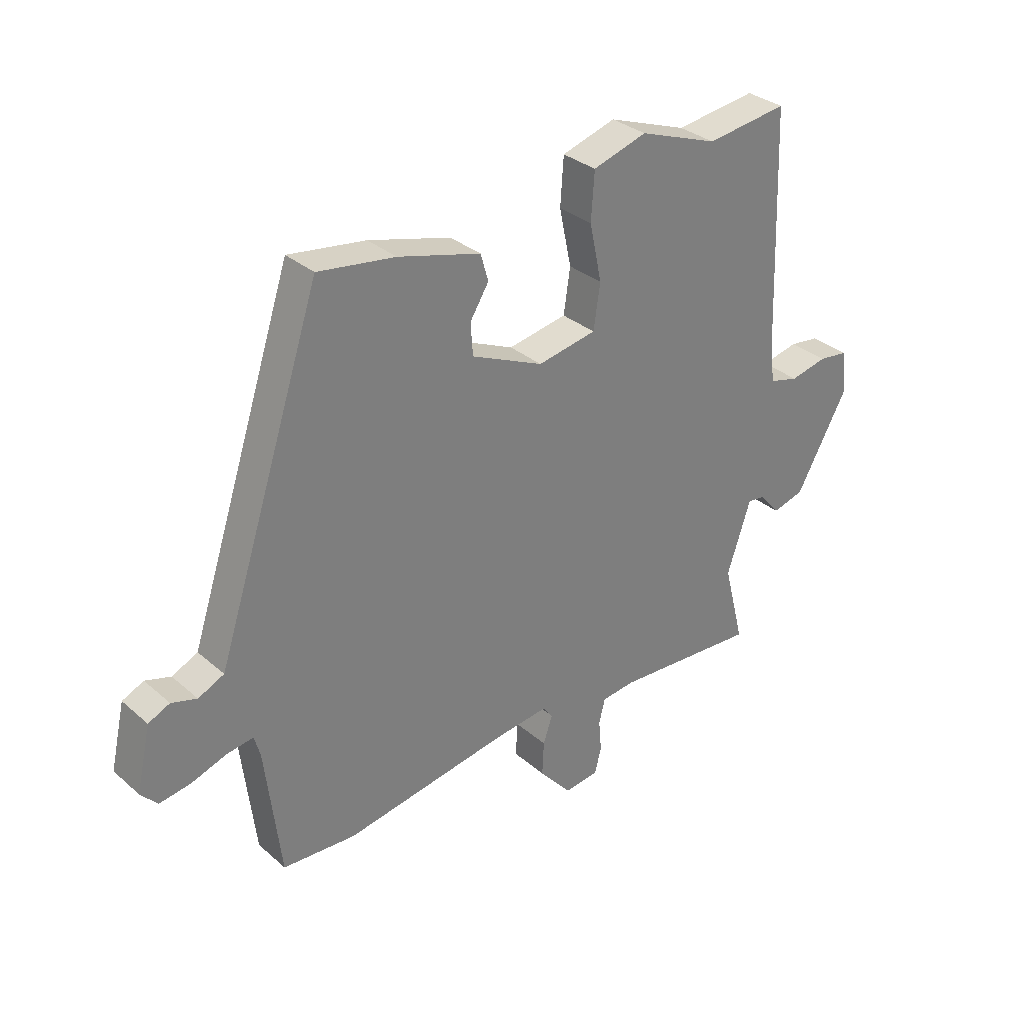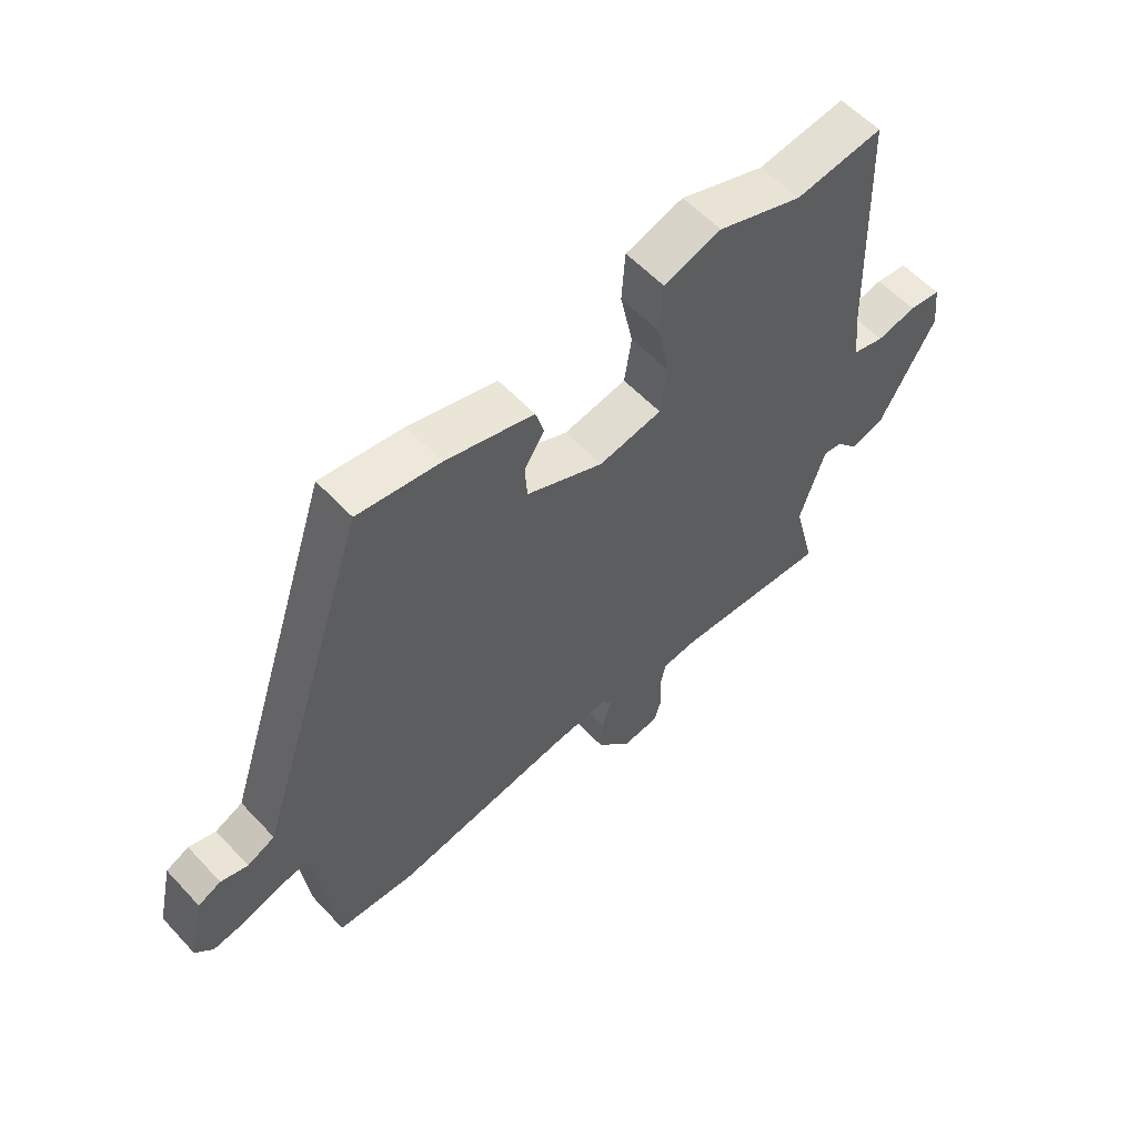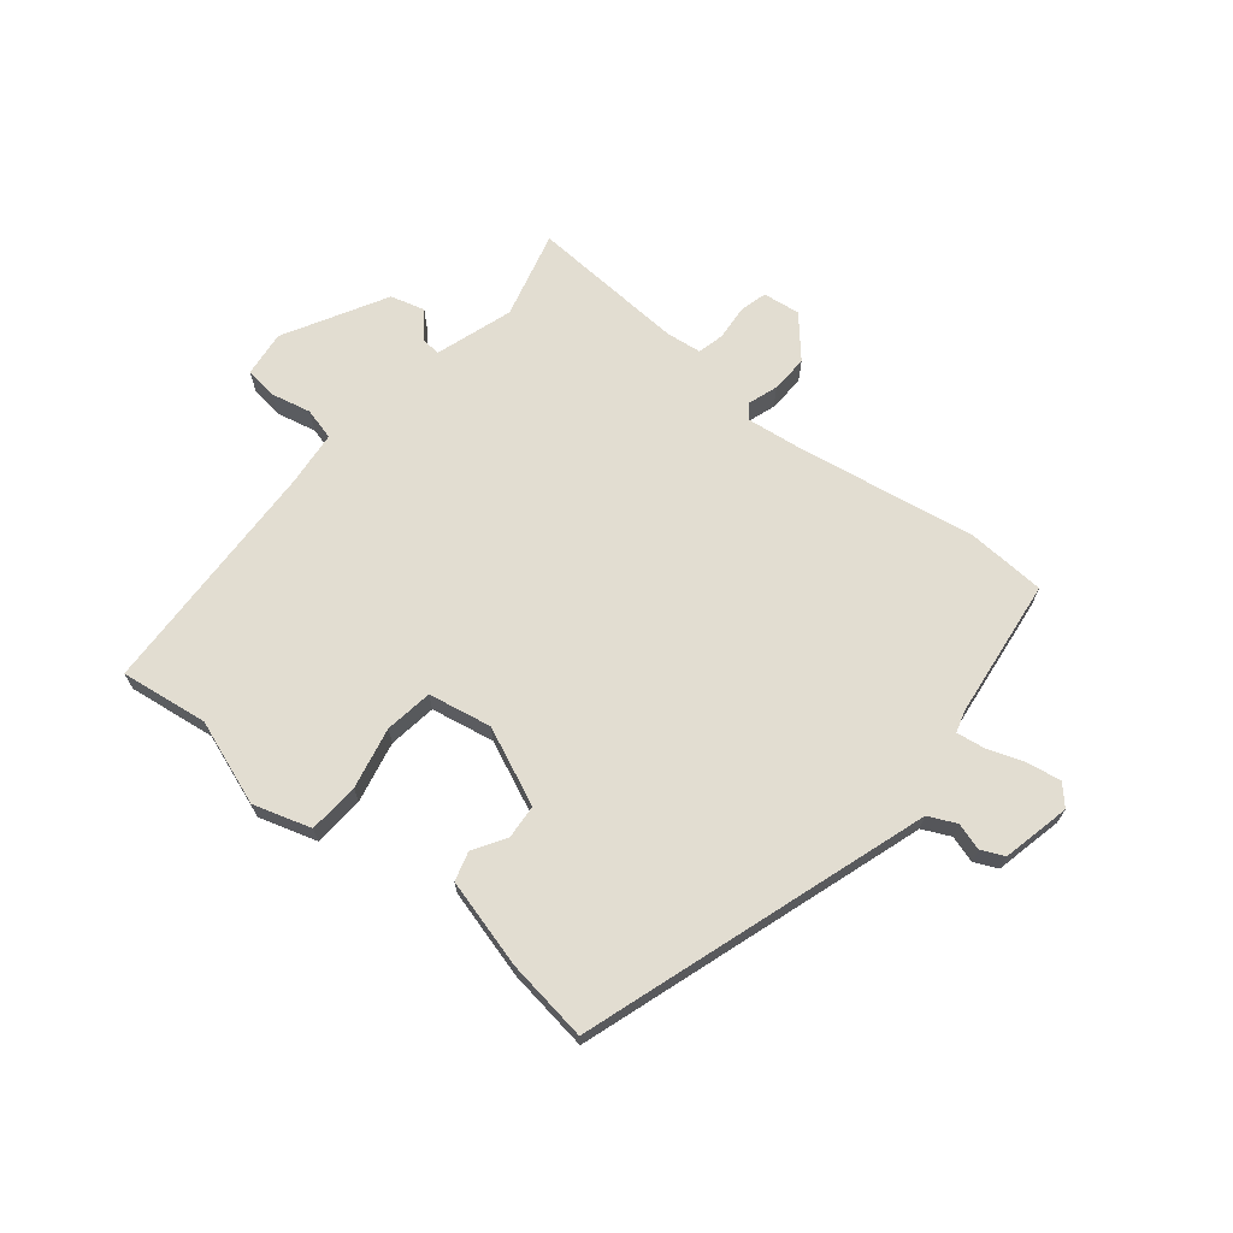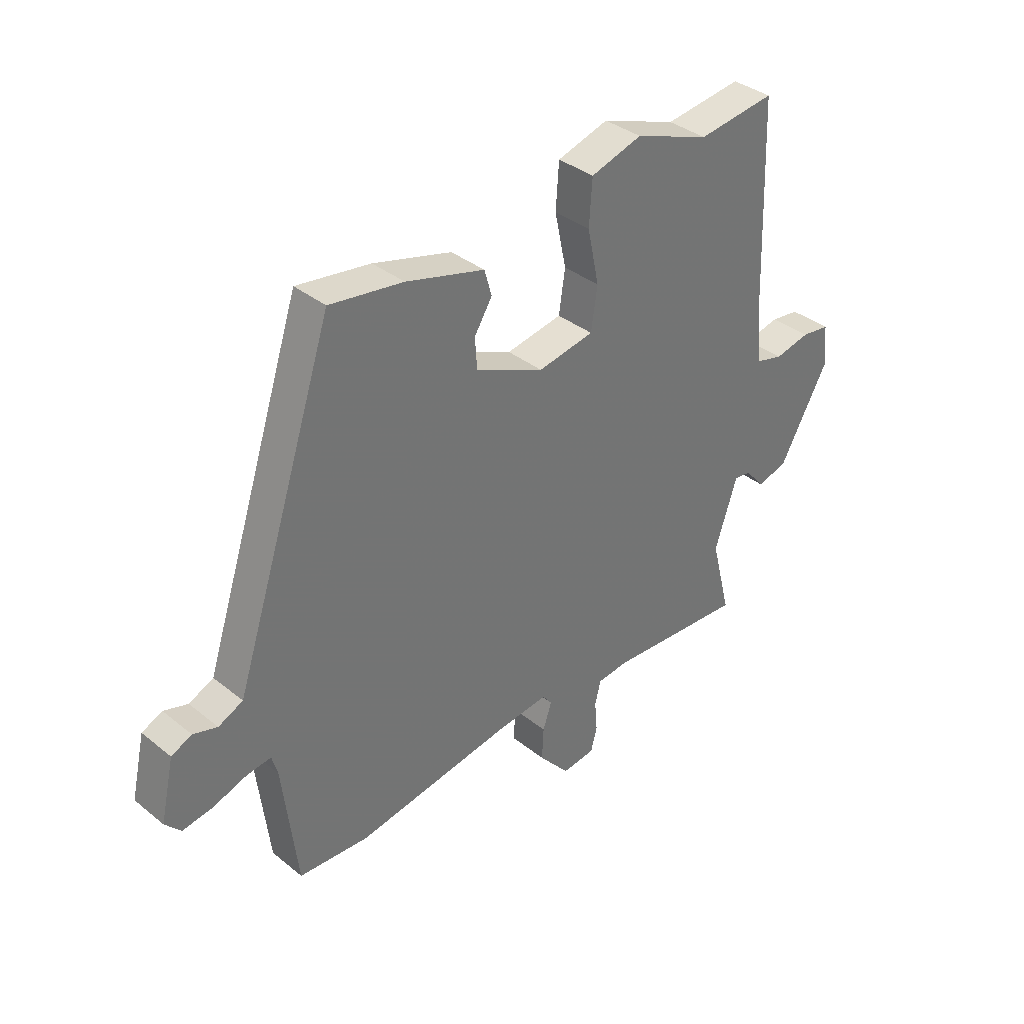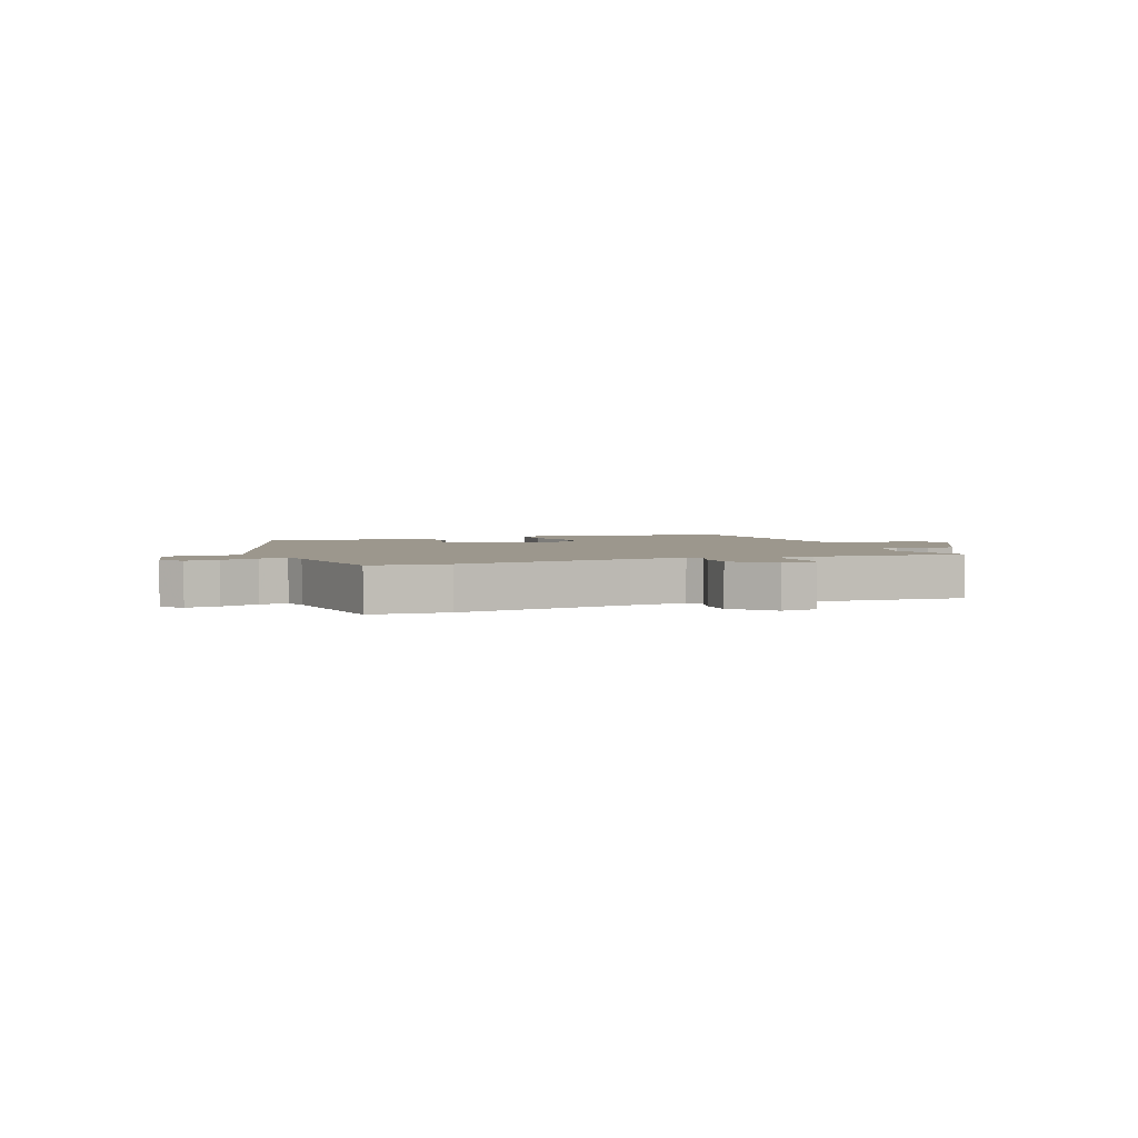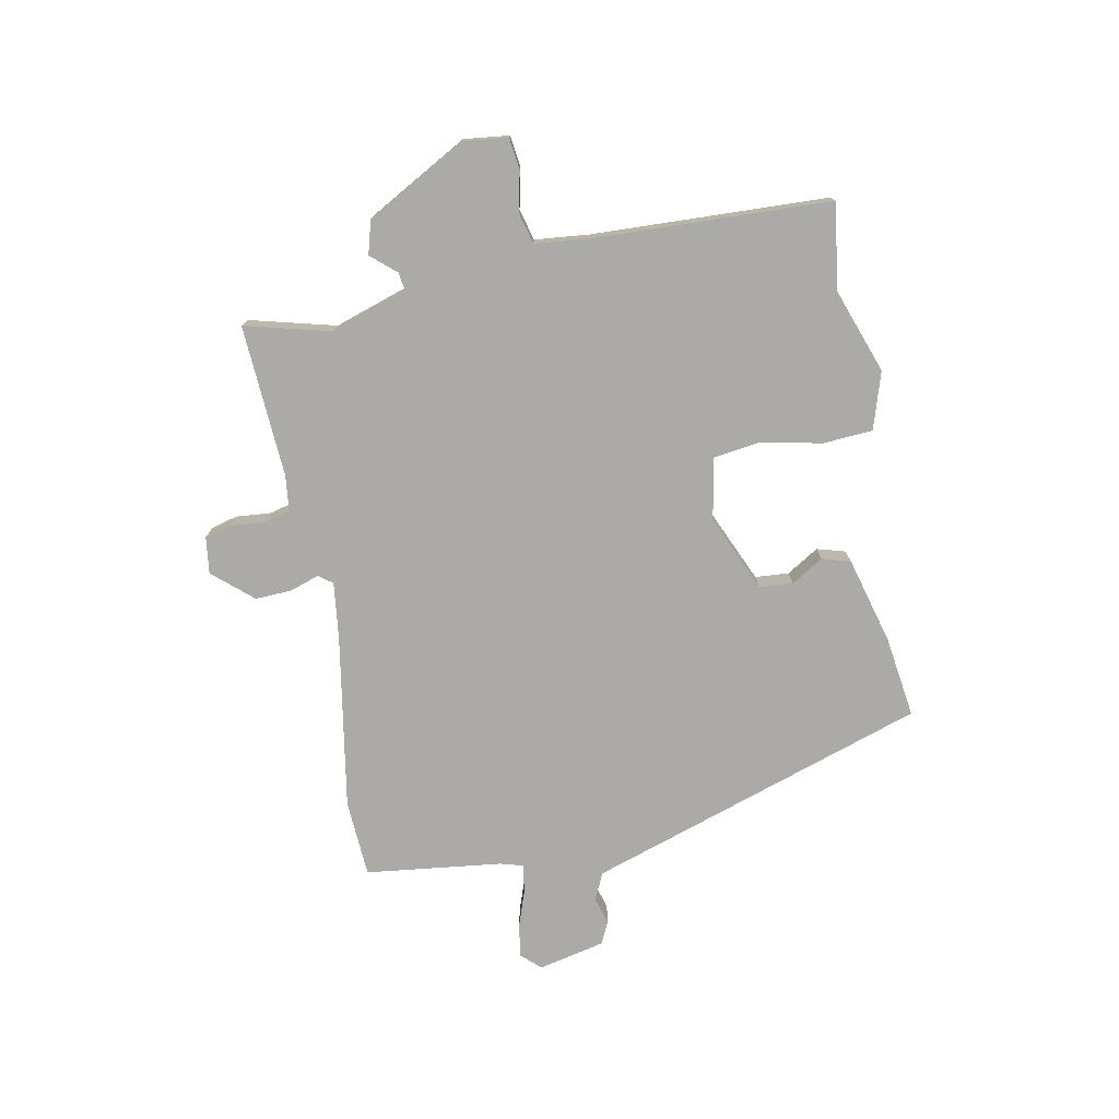
<metadata>
{"format":"obj","ext":"obj","renderer":"f3d","projection":"perspective","resolution":1024,"background":"white","views":[{"elev":32.0,"azim":140.2,"up":"+Z"},{"elev":57.4,"azim":137.6,"up":"+Z"},{"elev":68.5,"azim":39.0,"up":"+Y"},{"elev":36.1,"azim":136.3,"up":"+Z"},{"elev":2.9,"azim":158.3,"up":"+Y"},{"elev":-75.8,"azim":-79.2,"up":"+Y"}]}
</metadata>
<code>
v 0.39 0.07 0.493
v 0.543 0.07 0.031
v 0.583 0.07 -0.09
v 0.63 0.07 -0.112
v 0.676 0.07 -0.098
v 0.715 0.07 -0.116
v 0.741 0.07 -0.231
v 0.711 0.07 -0.264
v 0.654 0.07 -0.255
v 0.59 0.07 -0.233
v 0.542 0.07 -0.226
v 0.531 0.07 -0.265
v 0.503 0.07 -0.5
v 0.37 0.07 -0.508
v 0.071 0.07 -0.458
v -0.028 0.07 -0.446
v -0.046 0.07 -0.47
v -0.029 0.07 -0.52
v -0.026 0.07 -0.583
v -0.085 0.07 -0.651
v -0.148 0.07 -0.643
v -0.16 0.07 -0.597
v -0.155 0.07 -0.538
v -0.166 0.07 -0.493
v -0.227 0.07 -0.486
v -0.49 0.07 -0.502
v -0.452 0.07 -0.354
v -0.495 0.07 -0.223
v -0.527 0.07 -0.227
v -0.564 0.07 -0.27
v -0.622 0.07 -0.254
v -0.717 0.07 -0.083
v -0.708 0.07 -0.005
v -0.654 0.07 0.002
v -0.586 0.07 -0.013
v -0.532 0.07 0.001
v -0.523 0.07 0.094
v -0.508 0.07 0.501
v -0.36 0.07 0.481
v -0.216 0.07 0.533
v -0.118 0.07 0.503
v -0.112 0.07 0.417
v -0.134 0.07 0.313
v -0.122 0.07 0.232
v -0.015 0.07 0.212
v 0.116 0.07 0.27
v 0.12 0.07 0.328
v 0.086 0.07 0.383
v 0.1 0.07 0.432
v 0.25 0.07 0.473
v 0.39 0 0.493
v 0.543 0 0.031
v 0.583 0 -0.09
v 0.63 0 -0.112
v 0.676 0 -0.098
v 0.715 0 -0.116
v 0.741 0 -0.231
v 0.711 0 -0.264
v 0.654 0 -0.255
v 0.59 0 -0.233
v 0.542 0 -0.226
v 0.531 0 -0.265
v 0.503 0 -0.5
v 0.37 0 -0.508
v 0.071 0 -0.458
v -0.028 0 -0.446
v -0.046 0 -0.47
v -0.029 0 -0.52
v -0.026 0 -0.583
v -0.085 0 -0.651
v -0.148 0 -0.643
v -0.16 0 -0.597
v -0.155 0 -0.538
v -0.166 0 -0.493
v -0.227 0 -0.486
v -0.49 0 -0.502
v -0.452 0 -0.354
v -0.495 0 -0.223
v -0.527 0 -0.227
v -0.564 0 -0.27
v -0.622 0 -0.254
v -0.717 0 -0.083
v -0.708 0 -0.005
v -0.654 0 0.002
v -0.586 0 -0.013
v -0.532 0 0.001
v -0.523 0 0.094
v -0.508 0 0.501
v -0.36 0 0.481
v -0.216 0 0.533
v -0.118 0 0.503
v -0.112 0 0.417
v -0.134 0 0.313
v -0.122 0 0.232
v -0.015 0 0.212
v 0.116 0 0.27
v 0.12 0 0.328
v 0.086 0 0.383
v 0.1 0 0.432
v 0.25 0 0.473
f 47 48 49 50
f 46 47 50 1
f 40 41 42 43
f 39 40 43 44
f 37 38 39 44
f 36 37 44 45
f 32 33 34 35
f 32 35 36
f 29 30 31 32
f 28 29 32 36
f 27 28 36 45
f 25 26 27 45
f 20 21 22 23
f 20 23 24
f 17 18 19 20
f 17 20 24
f 16 17 24 25
f 12 13 14 15
f 11 12 15 16
f 7 8 9 10
f 7 10 11
f 4 5 6 7
f 3 4 7 11
f 46 1 2 3
f 16 25 45 46
f 3 11 16 46
f 100 99 98 97
f 51 100 97 96
f 93 92 91 90
f 94 93 90 89
f 94 89 88 87
f 95 94 87 86
f 85 84 83 82
f 86 85 82
f 82 81 80 79
f 86 82 79 78
f 95 86 78 77
f 95 77 76 75
f 73 72 71 70
f 74 73 70
f 70 69 68 67
f 74 70 67
f 75 74 67 66
f 65 64 63 62
f 66 65 62 61
f 60 59 58 57
f 61 60 57
f 57 56 55 54
f 61 57 54 53
f 53 52 51 96
f 96 95 75 66
f 96 66 61 53
f 1 51 52 2
f 2 52 53 3
f 3 53 54 4
f 4 54 55 5
f 5 55 56 6
f 6 56 57 7
f 7 57 58 8
f 8 58 59 9
f 9 59 60 10
f 10 60 61 11
f 11 61 62 12
f 12 62 63 13
f 13 63 64 14
f 14 64 65 15
f 15 65 66 16
f 16 66 67 17
f 17 67 68 18
f 18 68 69 19
f 19 69 70 20
f 20 70 71 21
f 21 71 72 22
f 22 72 73 23
f 23 73 74 24
f 24 74 75 25
f 25 75 76 26
f 26 76 77 27
f 27 77 78 28
f 28 78 79 29
f 29 79 80 30
f 30 80 81 31
f 31 81 82 32
f 32 82 83 33
f 33 83 84 34
f 34 84 85 35
f 35 85 86 36
f 36 86 87 37
f 37 87 88 38
f 38 88 89 39
f 39 89 90 40
f 40 90 91 41
f 41 91 92 42
f 42 92 93 43
f 43 93 94 44
f 44 94 95 45
f 45 95 96 46
f 46 96 97 47
f 47 97 98 48
f 48 98 99 49
f 49 99 100 50
f 50 100 51 1

</code>
